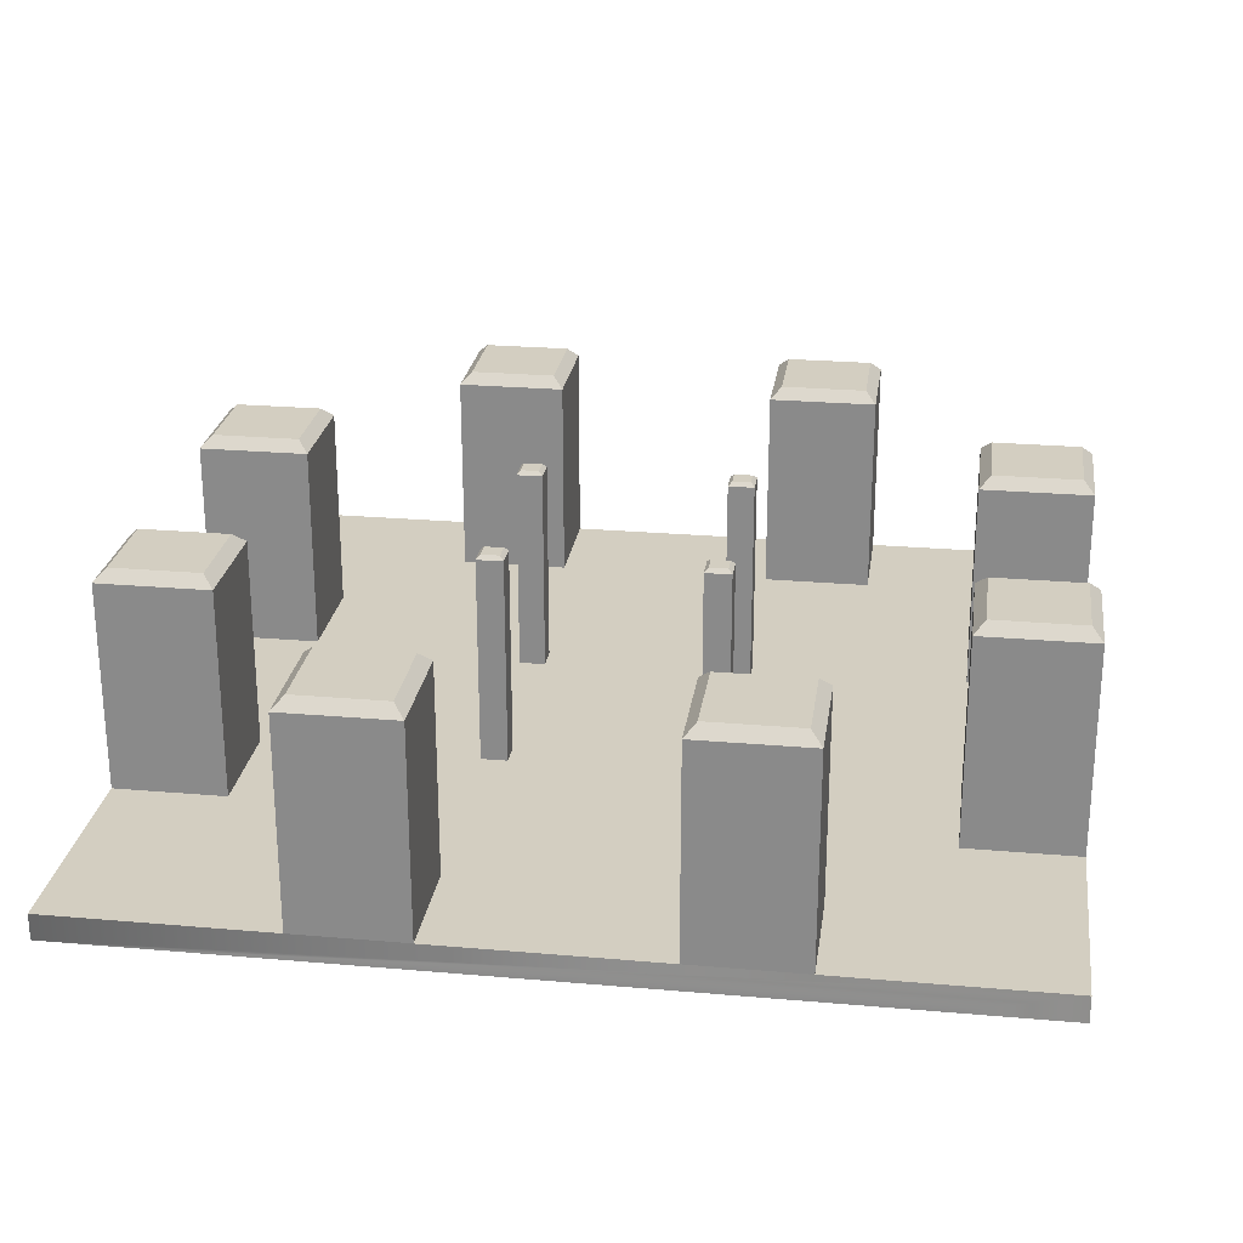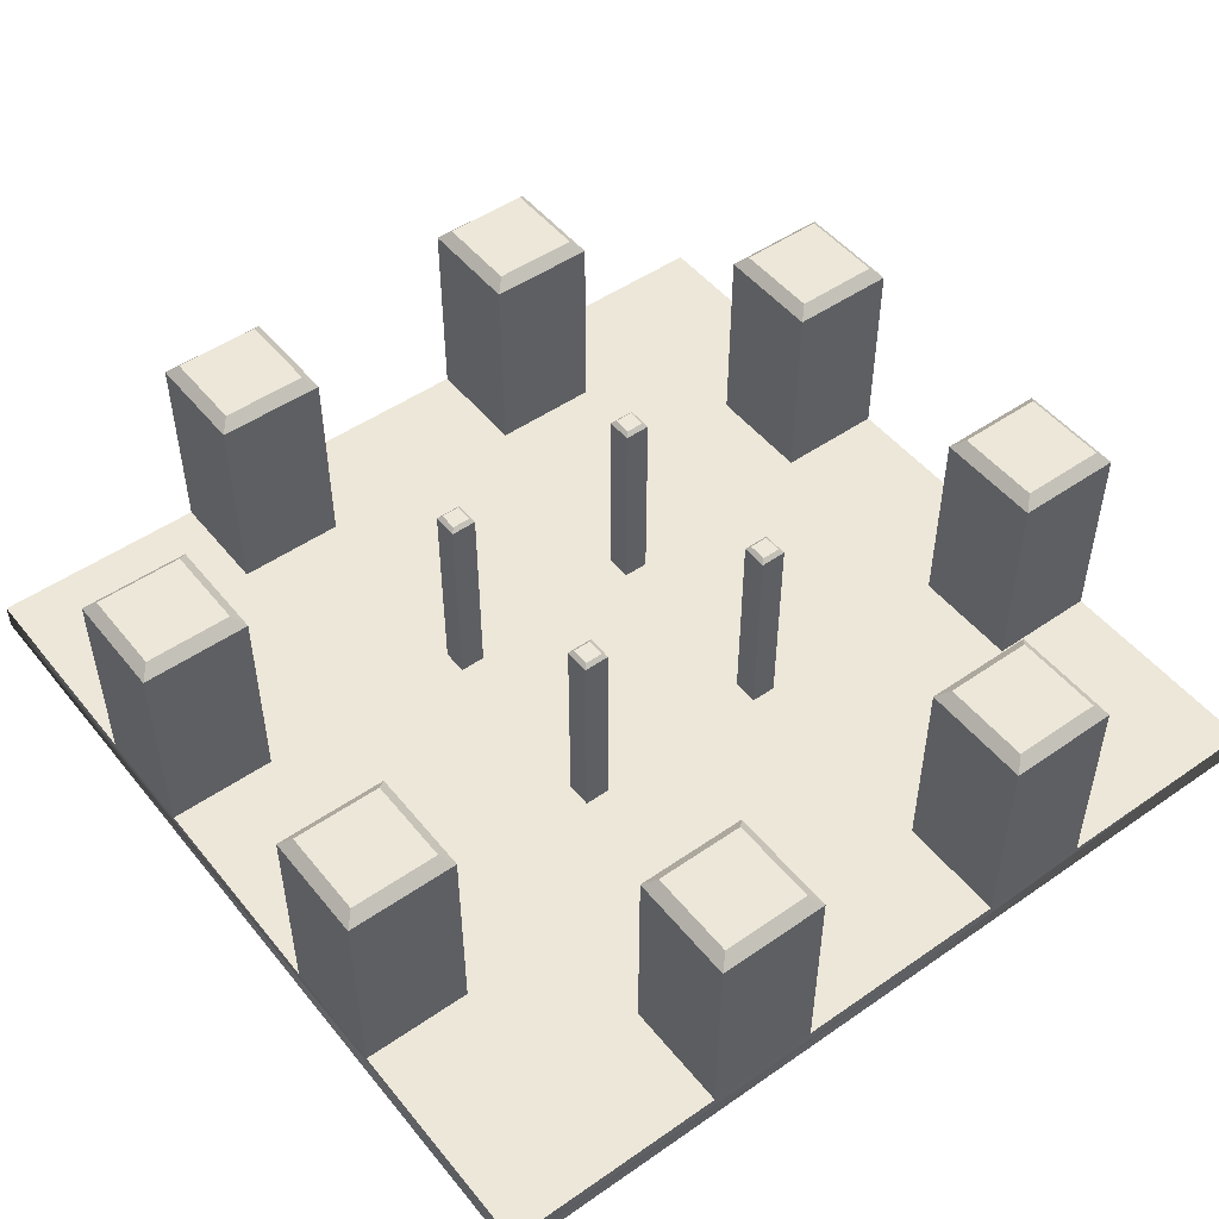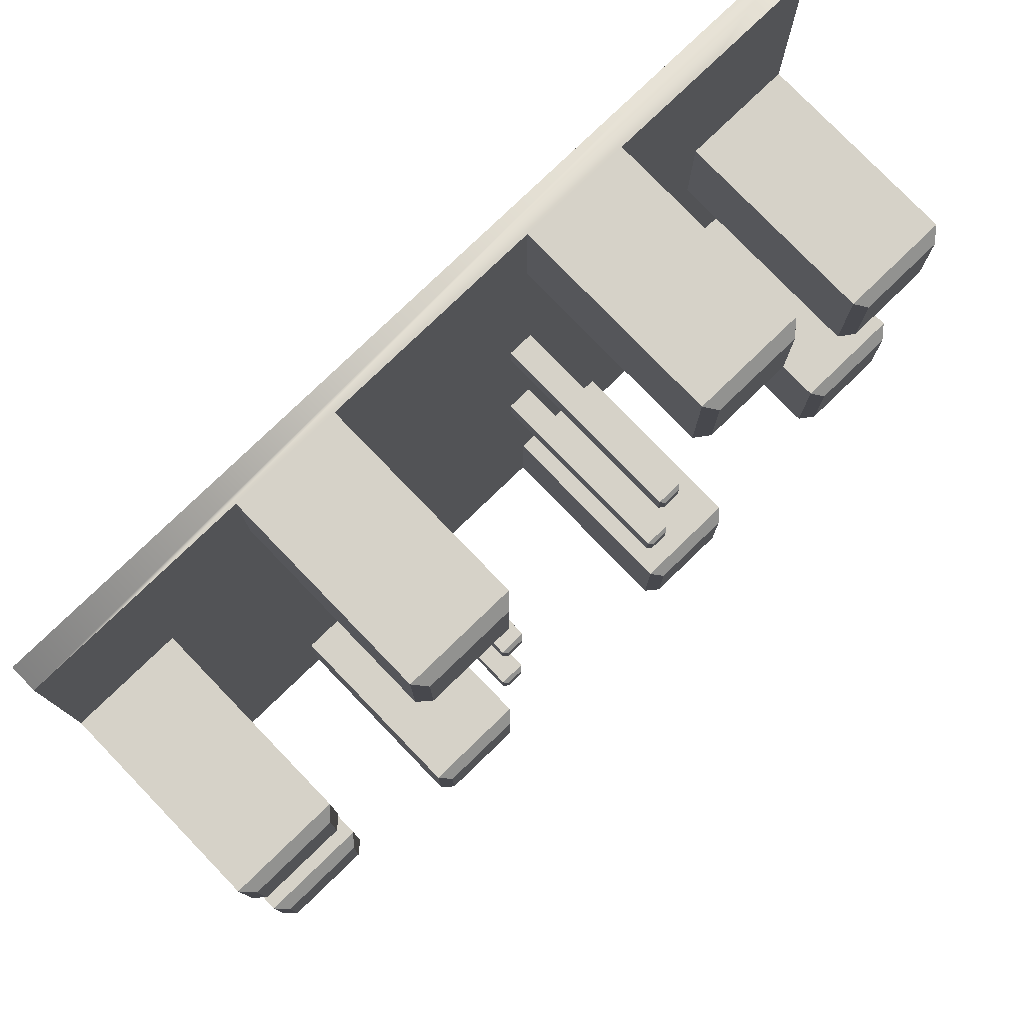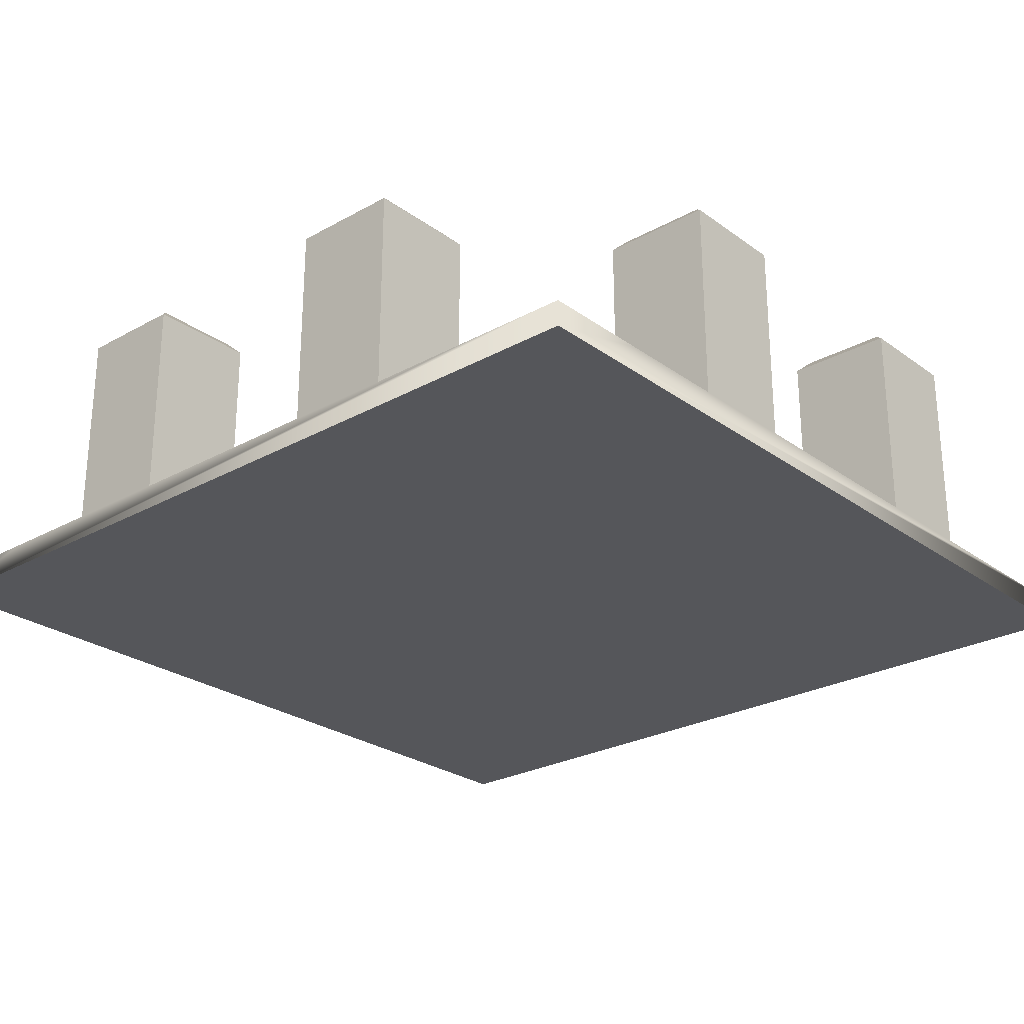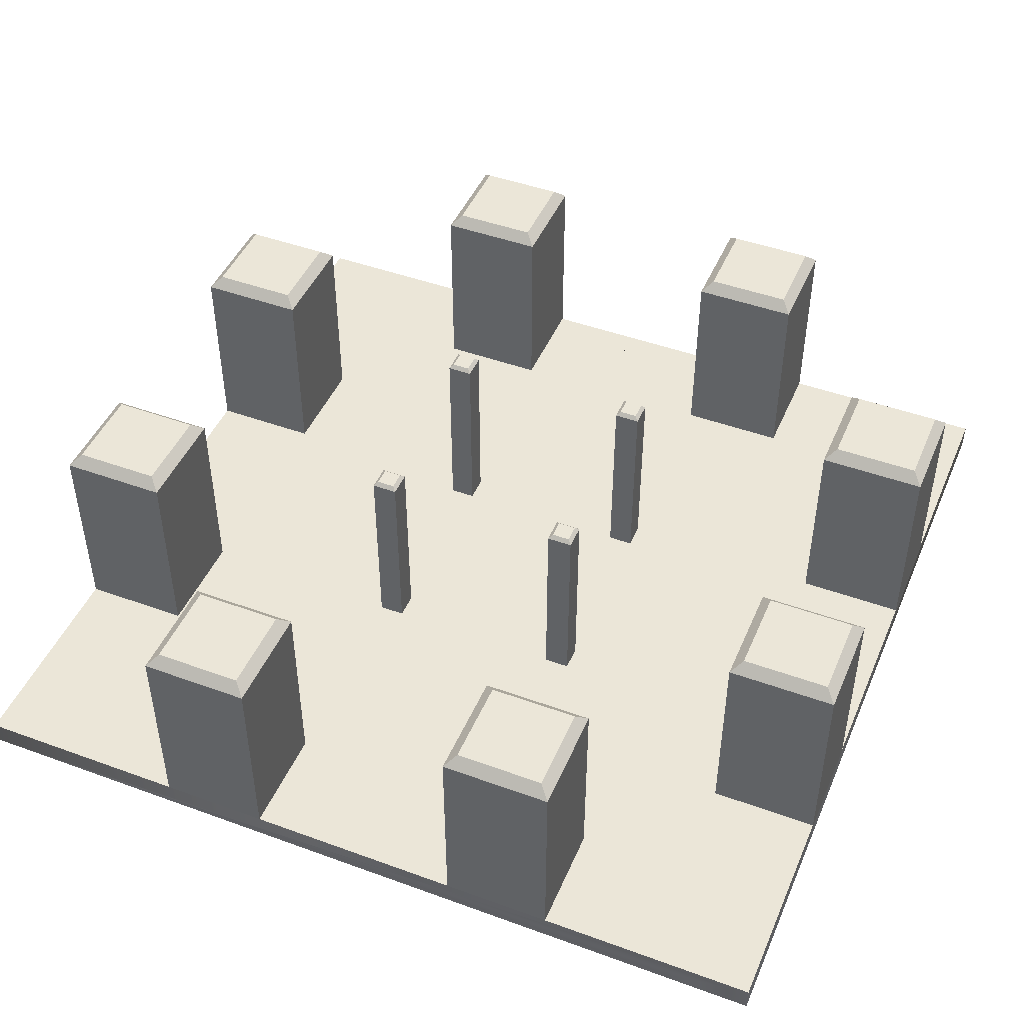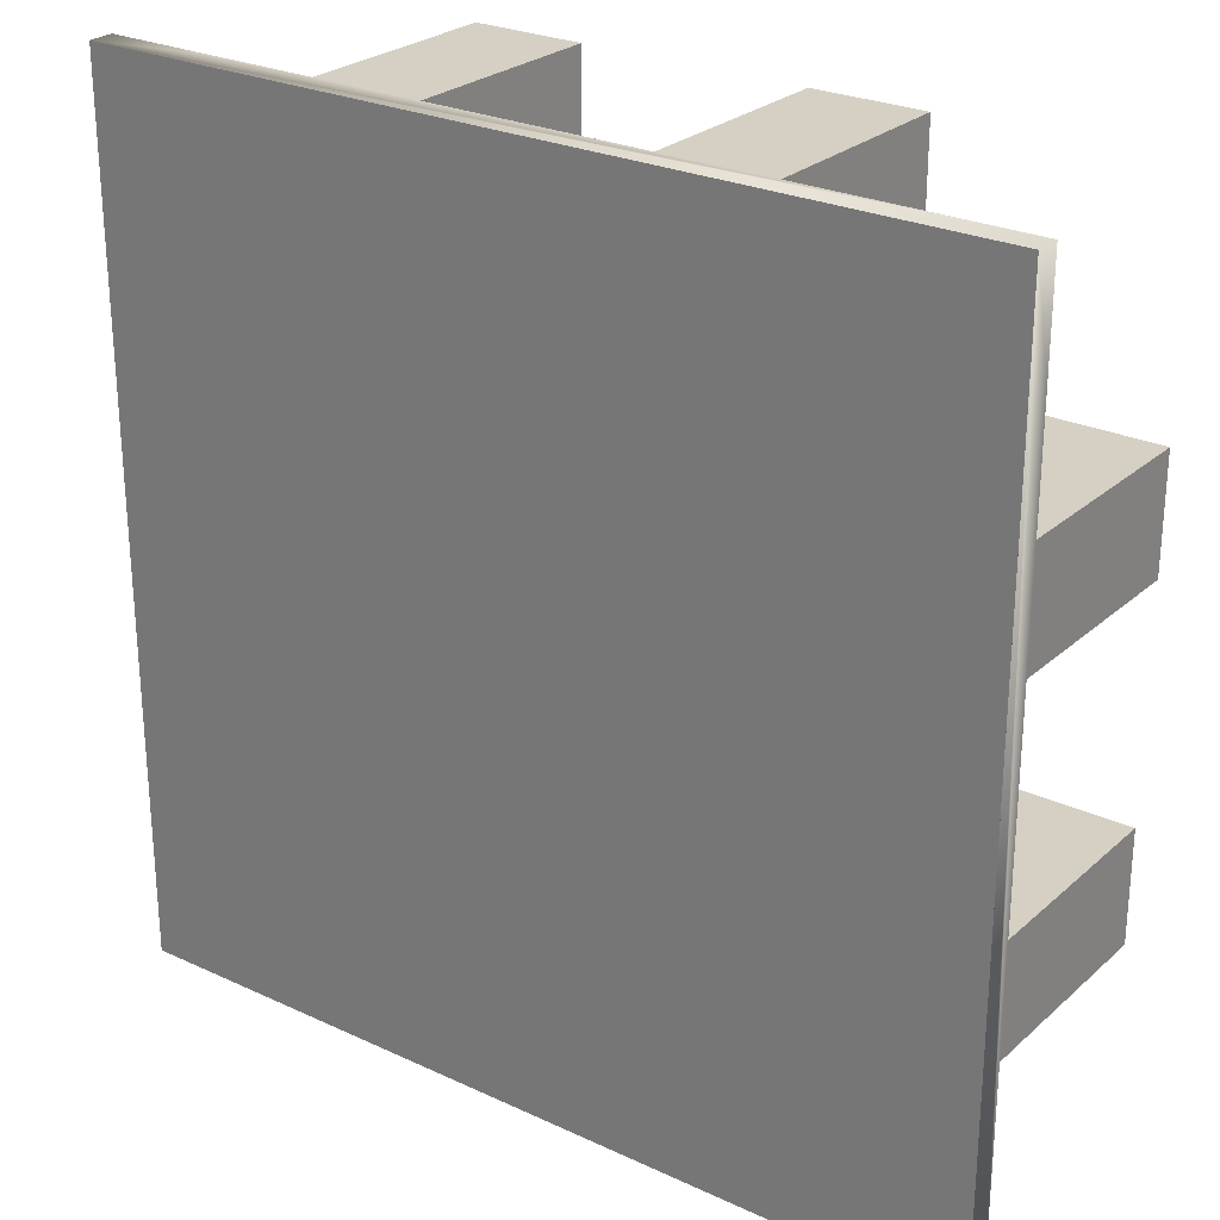
<metadata>
{"format":"obj","ext":"obj","renderer":"f3d","projection":"perspective","resolution":1024,"background":"white","views":[{"elev":25.1,"azim":-171.9,"up":"+Y"},{"elev":49.7,"azim":-37.4,"up":"+Y"},{"elev":78.3,"azim":136.0,"up":"+Z"},{"elev":-25.9,"azim":41.3,"up":"+Y"},{"elev":46.3,"azim":-157.4,"up":"+Y"},{"elev":26.1,"azim":36.3,"up":"+Z"}]}
</metadata>
<code>
g default
v -4.5 0.5 -3.5
v -3.5 0.5 -3.5
v -4.5 0.5 -4.5
v -3.5 0.5 -4.5
v -4.5 8.35 -3.5
v -4.35 8.5 -3.65
v -3.65 8.5 -3.65
v -3.5 8.35 -3.5
v -4.35 8.5 -4.35
v -4.5 8.35 -4.5
v -3.65 8.5 -4.35
v -3.5 8.35 -4.5
v -4.5 0.5 3.5
v -4.5 0.5 4.5
v -3.5 0.5 3.5
v -3.5 0.5 4.5
v -4.5 8.35 3.5
v -4.35 8.5 3.65
v -4.35 8.5 4.35
v -4.5 8.35 4.5
v -3.65 8.5 3.65
v -3.5 8.35 3.5
v -3.65 8.5 4.35
v -3.5 8.35 4.5
v 4.5 0.5 -3.5
v 4.5 0.5 -4.5
v 3.5 0.5 -3.5
v 3.5 0.5 -4.5
v 4.5 8.35 -3.5
v 4.35 8.5 -3.65
v 4.35 8.5 -4.35
v 4.5 8.35 -4.5
v 3.65 8.5 -3.65
v 3.5 8.35 -3.5
v 3.65 8.5 -4.35
v 3.5 8.35 -4.5
v 4.5 0.5 3.5
v 3.5 0.5 3.5
v 4.5 0.5 4.5
v 3.5 0.5 4.5
v 4.5 8.35 3.5
v 4.35 8.5 3.65
v 3.65 8.5 3.65
v 3.5 8.35 3.5
v 4.35 8.5 4.35
v 4.5 8.35 4.5
v 3.65 8.5 4.35
v 3.5 8.35 4.5
g pCube16
f 3 4 2 1
f 5 6 9 10
f 6 5 8 7
f 7 8 12 11
f 10 9 11 12
f 1 2 8 5
f 6 7 11 9
f 10 12 4 3
f 2 4 12 8
f 3 1 5 10
f 15 16 14 13
f 17 18 21 22
f 18 17 20 19
f 19 20 24 23
f 22 21 23 24
f 13 14 20 17
f 18 19 23 21
f 22 24 16 15
f 14 16 24 20
f 15 13 17 22
f 27 28 26 25
f 29 30 33 34
f 30 29 32 31
f 31 32 36 35
f 34 33 35 36
f 25 26 32 29
f 30 31 35 33
f 34 36 28 27
f 26 28 36 32
f 27 25 29 34
f 39 40 38 37
f 41 42 45 46
f 42 41 44 43
f 43 44 48 47
f 46 45 47 48
f 37 38 44 41
f 42 43 47 45
f 46 48 40 39
f 38 40 48 44
f 39 37 41 46
g default
v -17 -0.5 17
v 17 -0.5 17
v -17 0.5 17
v 17 0.5 17
v -17 0.5 -17
v 17 0.5 -17
v -17 -0.5 -17
v 17 -0.5 -17
v 0 0.5 0
v 0 0.5 17
v 17 0.5 0
v 0 0.5 -17
v -17 0.5 0
v 0 -0.5 0
v 0 -0.5 -17
v 17 -0.5 0
v 0 -0.5 17
v -17 -0.5 0
v -8.5 0.5 8.5
v -17 0.5 8.5
v -8.5 0.5 17
v 0 0.5 8.5
v -8.5 0.5 0
v -8.5 -0.5 -8.5
v -17 -0.5 -8.5
v -8.5 -0.5 -17
v 0 -0.5 -8.5
v -8.5 -0.5 0
v 8.5 0.5 8.5
v 8.5 0.5 17
v 17 0.5 8.5
v 8.5 0.5 0
v 8.5 0.5 -8.5
v 17 0.5 -8.5
v 8.5 0.5 -17
v 0 0.5 -8.5
v -8.5 0.5 -8.5
v -8.5 0.5 -17
v -17 0.5 -8.5
v 8.5 -0.5 -8.5
v 8.5 -0.5 -17
v 17 -0.5 -8.5
v 8.5 -0.5 0
v 8.5 -0.5 8.5
v 17 -0.5 8.5
v 8.5 -0.5 17
v 0 -0.5 8.5
v -8.5 -0.5 8.5
v -8.5 -0.5 17
v -17 -0.5 8.5
v -12.75 0.5 4.25
v -12.75 0.5 0
v -17 0.5 4.25
v -12.75 0.5 8.5
v -8.5 0.5 4.25
v -12.75 -0.5 -4.25
v -12.75 -0.5 0
v -17 -0.5 -4.25
v -12.75 -0.5 -8.5
v -8.5 -0.5 -4.25
v 4.25 0.5 12.75
v 0 0.5 12.75
v 4.25 0.5 17
v 8.5 0.5 12.75
v 4.25 0.5 8.5
v 12.75 0.5 -4.25
v 12.75 0.5 0
v 17 0.5 -4.25
v 12.75 0.5 -8.5
v 8.5 0.5 -4.25
v -4.25 0.5 -12.75
v 0 0.5 -12.75
v -4.25 0.5 -17
v -8.5 0.5 -12.75
v -4.25 0.5 -8.5
v 4.25 -0.5 -12.75
v 0 -0.5 -12.75
v 4.25 -0.5 -17
v 8.5 -0.5 -12.75
v 4.25 -0.5 -8.5
v 12.75 -0.5 4.25
v 12.75 -0.5 0
v 17 -0.5 4.25
v 12.75 -0.5 8.5
v 8.5 -0.5 4.25
v -4.25 -0.5 12.75
v 0 -0.5 12.75
v -4.25 -0.5 17
v -8.5 -0.5 12.75
v -4.25 -0.5 8.5
v -12.75 0.5 12.75
v -17 0.5 12.75
v -12.75 0.5 17
v -8.5 0.5 12.75
v -4.25 0.5 12.75
v -4.25 0.5 17
v -4.25 0.5 8.5
v -4.25 0.5 4.25
v 0 0.5 4.25
v -4.25 0.5 0
v -12.75 -0.5 -12.75
v -17 -0.5 -12.75
v -12.75 -0.5 -17
v -8.5 -0.5 -12.75
v -4.25 -0.5 -12.75
v -4.25 -0.5 -17
v -4.25 -0.5 -8.5
v -4.25 -0.5 -4.25
v 0 -0.5 -4.25
v -4.25 -0.5 0
v 12.75 0.5 12.75
v 12.75 0.5 17
v 17 0.5 12.75
v 12.75 0.5 8.5
v 12.75 0.5 4.25
v 17 0.5 4.25
v 8.5 0.5 4.25
v 4.25 0.5 4.25
v 4.25 0.5 0
v 12.75 0.5 -12.75
v 17 0.5 -12.75
v 12.75 0.5 -17
v 8.5 0.5 -12.75
v 4.25 0.5 -12.75
v 4.25 0.5 -17
v 4.25 0.5 -8.5
v 4.25 0.5 -4.25
v 0 0.5 -4.25
v -12.75 0.5 -12.75
v -12.75 0.5 -17
v -17 0.5 -12.75
v -12.75 0.5 -8.5
v -12.75 0.5 -4.25
v -17 0.5 -4.25
v -8.5 0.5 -4.25
v -4.25 0.5 -4.25
v 12.75 -0.5 -12.75
v 12.75 -0.5 -17
v 17 -0.5 -12.75
v 12.75 -0.5 -8.5
v 12.75 -0.5 -4.25
v 17 -0.5 -4.25
v 8.5 -0.5 -4.25
v 4.25 -0.5 -4.25
v 4.25 -0.5 0
v 12.75 -0.5 12.75
v 17 -0.5 12.75
v 12.75 -0.5 17
v 8.5 -0.5 12.75
v 4.25 -0.5 12.75
v 4.25 -0.5 17
v 4.25 -0.5 8.5
v 4.25 -0.5 4.25
v 0 -0.5 4.25
v -12.75 -0.5 12.75
v -12.75 -0.5 17
v -17 -0.5 12.75
v -12.75 -0.5 8.5
v -12.75 -0.5 4.25
v -17 -0.5 4.25
v -8.5 -0.5 4.25
v -4.25 -0.5 4.25
v -8.075 8.875 16.58
v -8.5 8.45 17
v -8.5 8.45 12.75
v -8.075 8.875 13.17
v -4.675 8.875 16.58
v -4.25 8.45 17
v -4.675 8.875 13.17
v -4.25 8.45 12.75
v 16.58 8.875 8.075
v 17 8.45 8.5
v 12.75 8.45 8.5
v 13.17 8.875 8.075
v 16.58 8.875 4.675
v 17 8.45 4.25
v 13.17 8.875 4.675
v 12.75 8.45 4.25
v 8.075 8.875 -16.58
v 8.5 8.45 -17
v 8.5 8.45 -12.75
v 8.075 8.875 -13.17
v 4.675 8.875 -16.58
v 4.25 8.45 -17
v 4.675 8.875 -13.17
v 4.25 8.45 -12.75
v -16.58 8.875 -8.075
v -17 8.45 -8.5
v -12.75 8.45 -8.5
v -13.17 8.875 -8.075
v -16.58 8.875 -4.675
v -17 8.45 -4.25
v -13.17 8.875 -4.675
v -12.75 8.45 -4.25
v -16.58 8.875 8.075
v -17 8.45 8.5
v -17 8.45 4.25
v -16.58 8.875 4.675
v -13.17 8.875 8.075
v -12.75 8.45 8.5
v -13.17 8.875 4.675
v -12.75 8.45 4.25
v 4.25 8.45 17
v 4.675 8.875 16.58
v 8.075 8.875 16.58
v 8.5 8.45 17
v 8.075 8.875 13.17
v 8.5 8.45 12.75
v 4.675 8.875 13.17
v 4.25 8.45 12.75
v 17 8.45 -4.25
v 16.58 8.875 -4.675
v 16.58 8.875 -8.075
v 17 8.45 -8.5
v 13.17 8.875 -8.075
v 12.75 8.45 -8.5
v 13.17 8.875 -4.675
v 12.75 8.45 -4.25
v -8.075 8.875 -16.58
v -8.5 8.45 -17
v -4.25 8.45 -17
v -4.675 8.875 -16.58
v -8.075 8.875 -13.17
v -8.5 8.45 -12.75
v -4.675 8.875 -13.17
v -4.25 8.45 -12.75
g pCube4
f 49 204 97 136 65 199 94 196 50 52 160 78 111 58 144 69 141 51
f 103 71 100 99
f 53 178 86 121 60 173 83 170 54 56 186 89 126 63 154 74 151 55
f 108 76 105 104
f 50 195 93 131 64 190 90 187 56 54 169 82 116 59 164 79 161 52
f 55 150 73 106 66 208 98 205 49 51 140 68 101 61 182 87 179 53
f 113 70 110 109
f 118 80 115 114
f 123 84 120 119
f 128 75 125 124
f 133 91 130 129
f 138 95 135 134
f 102 68 140 139
f 145 70 147 146
f 107 73 150 149
f 152 74 154 153
f 155 75 157 156
f 112 78 160 159
f 165 80 167 166
f 117 82 169 168
f 174 84 176 175
f 122 86 178 177
f 183 71 148 184
f 127 89 186 185
f 188 90 190 189
f 191 91 193 192
f 132 93 195 194
f 197 94 199 198
f 200 95 202 201
f 137 97 204 203
f 206 98 208 207
f 209 76 158 210
f 100 61 101 99
f 102 67 103 99
f 105 66 106 104
f 106 73 107 104
f 107 72 108 104
f 110 58 111 109
f 112 77 113 109
f 115 59 116 114
f 117 81 118 114
f 120 60 121 119
f 122 85 123 119
f 125 63 126 124
f 126 89 127 124
f 127 88 128 124
f 130 64 131 129
f 131 93 132 129
f 132 92 133 129
f 135 65 136 134
f 136 97 137 134
f 137 96 138 134
f 140 51 141 139
f 141 69 142 139
f 142 67 102 139
f 144 58 110 143
f 110 70 145 143
f 145 67 142 143
f 147 57 148 146
f 148 71 103 146
f 103 67 145 146
f 150 55 151 149
f 151 74 152 149
f 152 72 107 149
f 154 63 125 153
f 125 75 155 153
f 155 72 152 153
f 157 62 158 156
f 158 76 108 156
f 108 72 155 156
f 160 52 161 159
f 161 79 162 159
f 162 77 112 159
f 164 59 115 163
f 115 80 165 163
f 165 77 162 163
f 167 57 147 166
f 147 70 113 166
f 113 77 165 166
f 169 54 170 168
f 170 83 171 168
f 171 81 117 168
f 173 60 120 172
f 120 84 174 172
f 174 81 171 172
f 176 57 167 175
f 167 80 118 175
f 118 81 174 175
f 178 53 179 177
f 179 87 180 177
f 180 85 122 177
f 182 61 100 181
f 100 71 183 181
f 183 85 180 181
f 148 57 176 184
f 176 84 123 184
f 123 85 183 184
f 186 56 187 185
f 187 90 188 185
f 188 88 127 185
f 190 64 130 189
f 130 91 191 189
f 191 88 188 189
f 193 62 157 192
f 157 75 128 192
f 128 88 191 192
f 195 50 196 194
f 196 94 197 194
f 197 92 132 194
f 199 65 135 198
f 135 95 200 198
f 200 92 197 198
f 202 62 193 201
f 193 91 133 201
f 133 92 200 201
f 204 49 205 203
f 205 98 206 203
f 206 96 137 203
f 208 66 105 207
f 105 76 209 207
f 209 96 206 207
f 158 62 202 210
f 202 95 138 210
f 138 96 209 210
f 211 212 216 215
f 212 211 214 213
f 213 214 217 218
f 215 216 218 217
f 219 220 224 223
f 220 219 222 221
f 221 222 225 226
f 223 224 226 225
f 227 228 232 231
f 228 227 230 229
f 229 230 233 234
f 231 232 234 233
f 235 236 240 239
f 236 235 238 237
f 237 238 241 242
f 239 240 242 241
f 243 244 248 247
f 244 243 246 245
f 245 246 249 250
f 247 248 250 249
f 251 252 257 258
f 252 251 254 253
f 253 254 256 255
f 255 256 258 257
f 259 260 265 266
f 260 259 262 261
f 261 262 264 263
f 263 264 266 265
f 267 268 272 271
f 268 267 270 269
f 269 270 273 274
f 271 272 274 273
f 214 211 215 217
f 222 219 223 225
f 230 227 231 233
f 238 235 239 241
f 246 243 247 249
f 252 253 255 257
f 260 261 263 265
f 270 267 271 273
f 142 69 212 213
f 69 144 216 212
f 144 143 218 216
f 143 142 213 218
f 162 79 220 221
f 79 164 224 220
f 164 163 226 224
f 163 162 221 226
f 171 83 228 229
f 83 173 232 228
f 173 172 234 232
f 172 171 229 234
f 180 87 236 237
f 87 182 240 236
f 182 181 242 240
f 181 180 237 242
f 101 68 244 245
f 68 102 248 244
f 102 99 250 248
f 99 101 245 250
f 111 78 254 251
f 78 112 256 254
f 112 109 258 256
f 109 111 251 258
f 116 82 262 259
f 82 117 264 262
f 117 114 266 264
f 114 116 259 266
f 121 86 268 269
f 86 122 272 268
f 122 119 274 272
f 119 121 269 274

</code>
